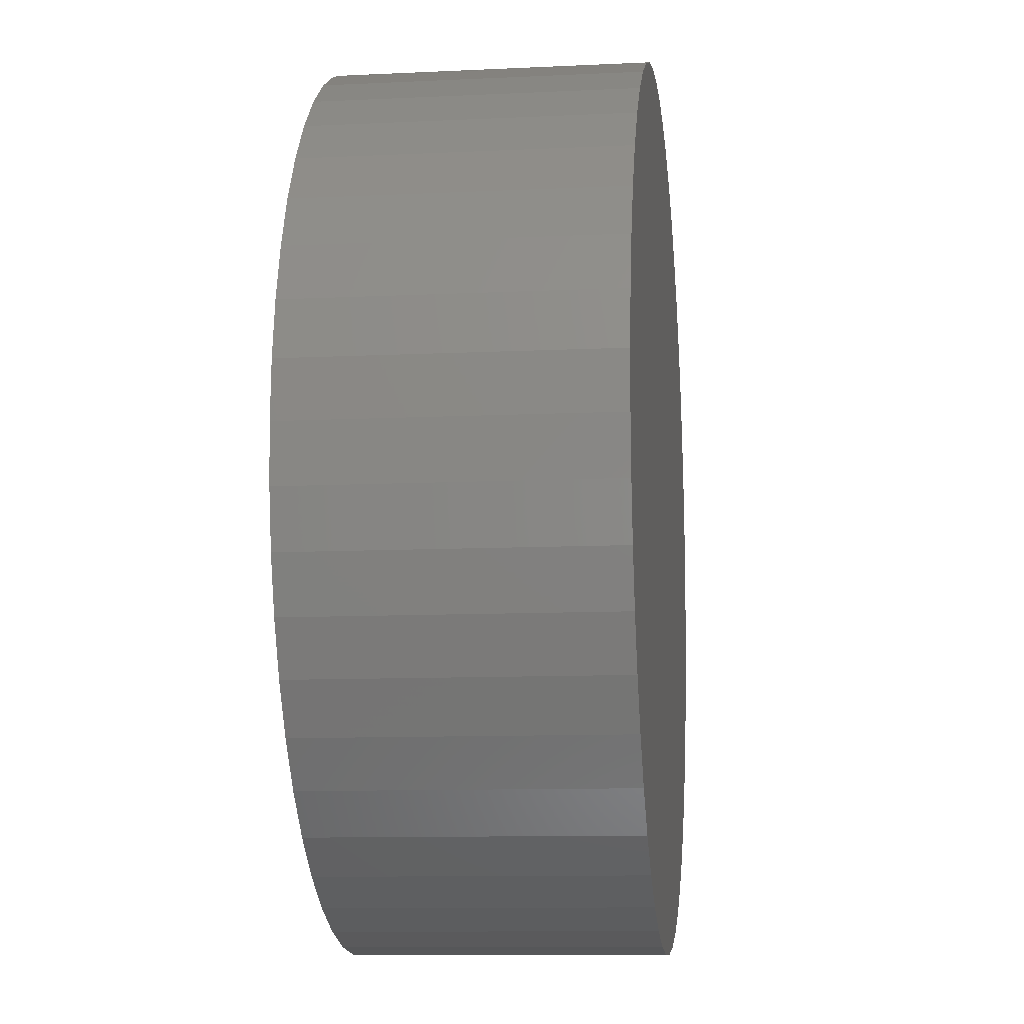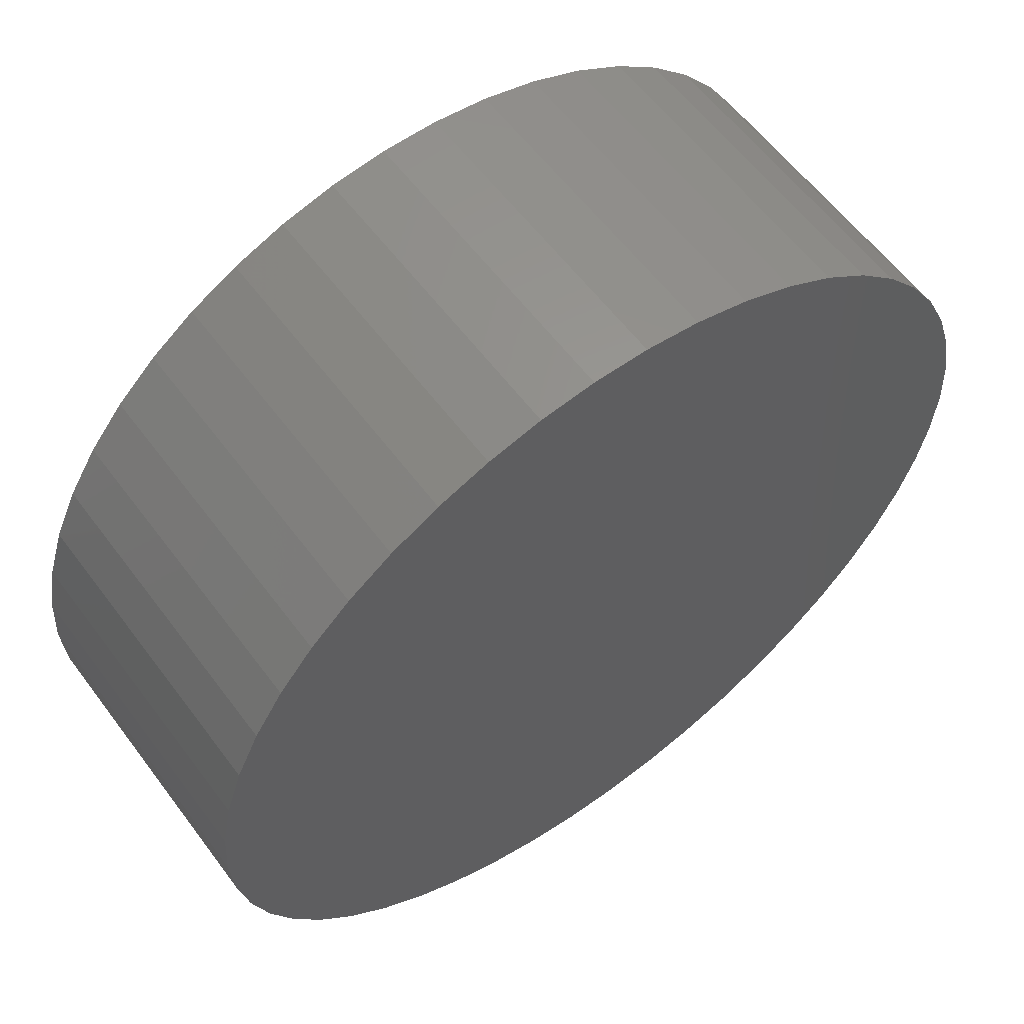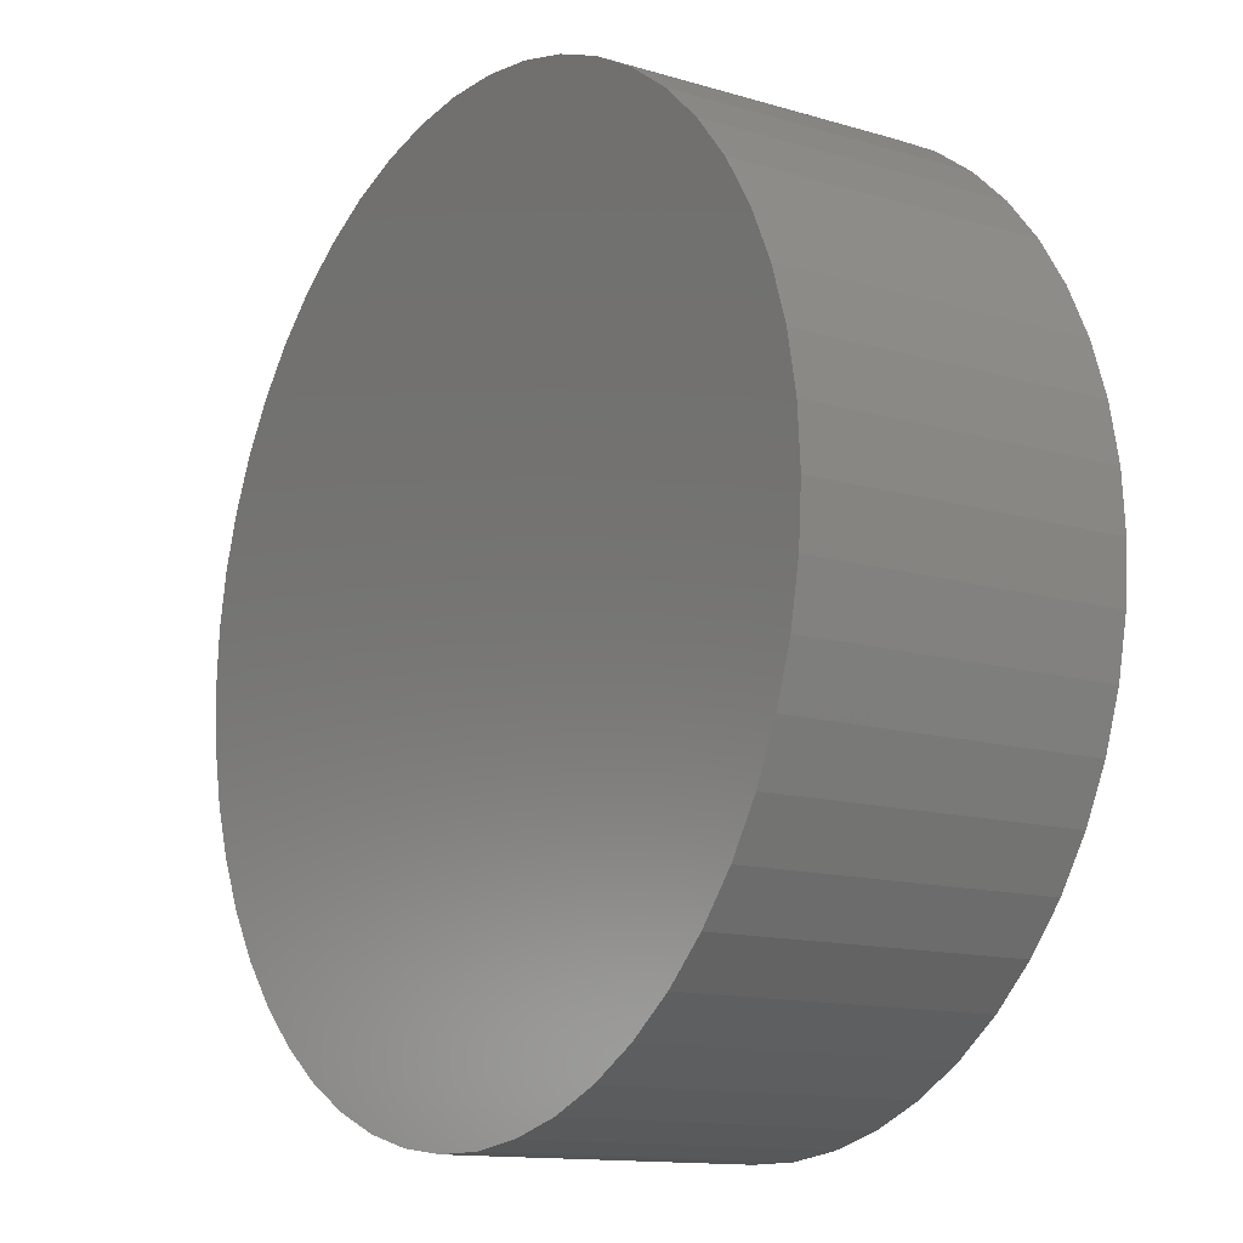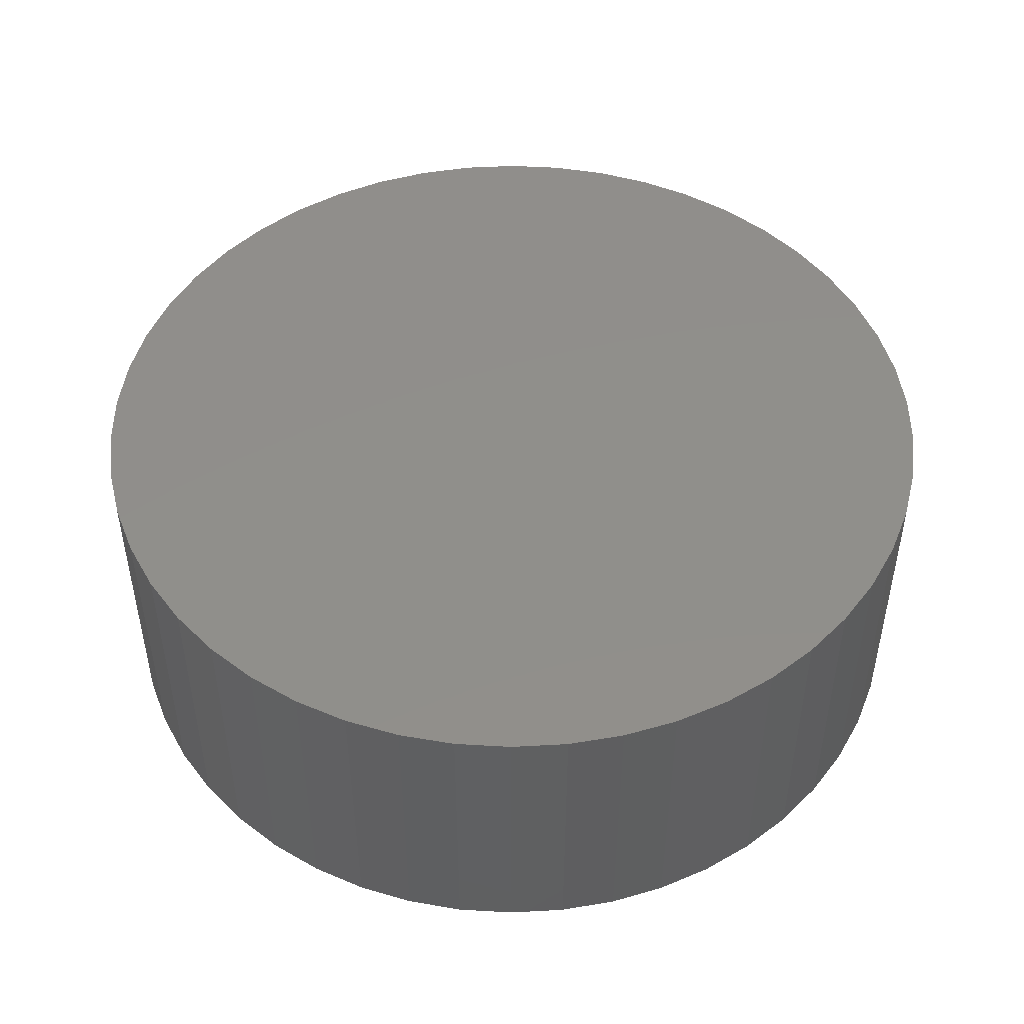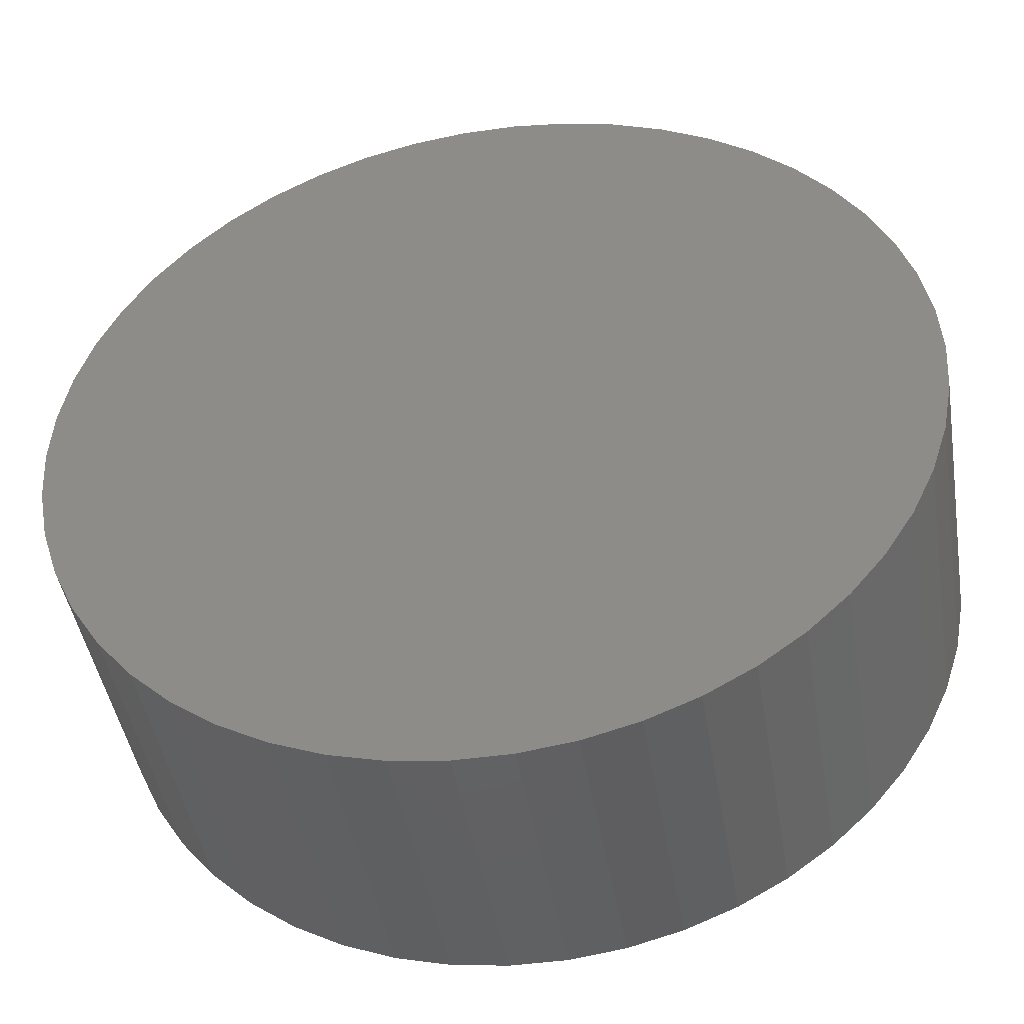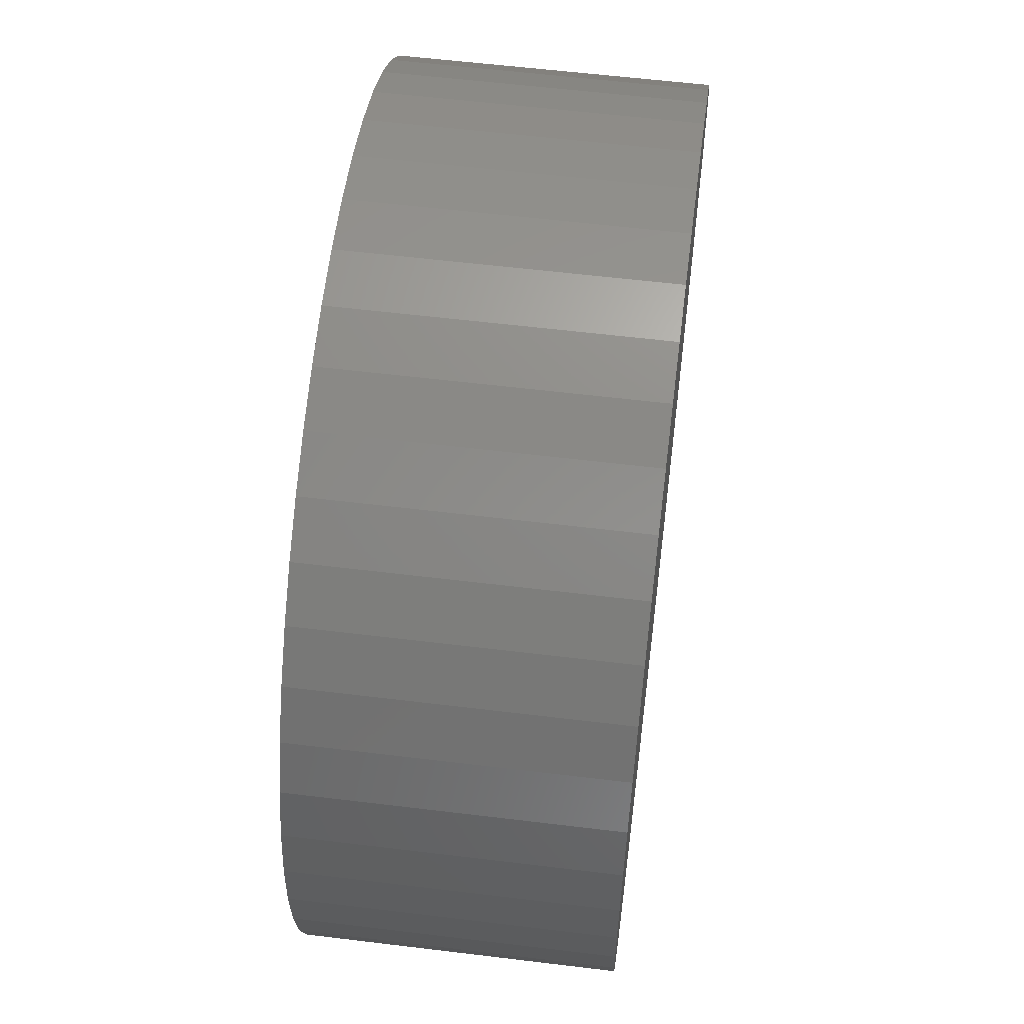
<metadata>
{"format":"stl","ext":"stl","renderer":"f3d","projection":"perspective","resolution":1024,"background":"white","views":[{"elev":-10.5,"azim":-83.1,"up":"+Y"},{"elev":59.1,"azim":-36.5,"up":"+Y"},{"elev":-13.0,"azim":55.7,"up":"+Y"},{"elev":48.2,"azim":-133.1,"up":"+Z"},{"elev":-44.9,"azim":9.4,"up":"+Y"},{"elev":58.2,"azim":97.2,"up":"+Y"}]}
</metadata>
<code>
# stl→obj: 100 verts, 196 faces
v 4.35 0 1.5
v 4.316 0.5452 -1.5
v 4.316 0.5452 1.5
v 4.35 0 -1.5
v 4.316 -0.5452 -1.5
v 4.213 -1.082 -1.5
v 4.213 1.082 -1.5
v 4.045 -1.601 -1.5
v 4.045 1.601 -1.5
v 3.812 -2.096 -1.5
v 3.812 2.096 -1.5
v 3.519 -2.557 -1.5
v 3.519 2.557 -1.5
v 3.171 -2.978 -1.5
v 3.171 2.978 -1.5
v 2.773 -3.352 -1.5
v 2.773 3.352 -1.5
v 2.331 -3.673 -1.5
v 2.331 3.673 -1.5
v 1.852 -3.936 -1.5
v 1.852 3.936 -1.5
v 1.344 -4.137 -1.5
v 1.344 4.137 -1.5
v 0.8151 -4.273 -1.5
v 0.8151 4.273 -1.5
v 0.2731 -4.341 -1.5
v 0.2731 4.341 -1.5
v -0.2731 -4.341 -1.5
v -0.2731 4.341 -1.5
v -0.8151 -4.273 -1.5
v -0.8151 4.273 -1.5
v -1.344 -4.137 -1.5
v -1.344 4.137 -1.5
v -1.852 -3.936 -1.5
v -1.852 3.936 -1.5
v -2.331 -3.673 -1.5
v -2.331 3.673 -1.5
v -2.773 -3.352 -1.5
v -2.773 3.352 -1.5
v -3.171 -2.978 -1.5
v -3.171 2.978 -1.5
v -3.519 -2.557 -1.5
v -3.519 2.557 -1.5
v -3.812 -2.096 -1.5
v -3.812 2.096 -1.5
v -4.045 -1.601 -1.5
v -4.045 1.601 -1.5
v -4.213 -1.082 -1.5
v -4.213 1.082 -1.5
v -4.316 -0.5452 -1.5
v -4.316 0.5452 -1.5
v -4.35 0 -1.5
v 4.316 -0.5452 1.5
v 4.213 1.082 1.5
v 4.213 -1.082 1.5
v 4.045 1.601 1.5
v 4.045 -1.601 1.5
v 3.812 2.096 1.5
v 3.812 -2.096 1.5
v 3.519 2.557 1.5
v 3.519 -2.557 1.5
v 3.171 2.978 1.5
v 3.171 -2.978 1.5
v 2.773 3.352 1.5
v 2.773 -3.352 1.5
v 2.331 3.673 1.5
v 2.331 -3.673 1.5
v 1.852 3.936 1.5
v 1.852 -3.936 1.5
v 1.344 4.137 1.5
v 1.344 -4.137 1.5
v 0.8151 4.273 1.5
v 0.8151 -4.273 1.5
v 0.2731 4.341 1.5
v 0.2731 -4.341 1.5
v -0.2731 4.341 1.5
v -0.2731 -4.341 1.5
v -0.8151 4.273 1.5
v -0.8151 -4.273 1.5
v -1.344 4.137 1.5
v -1.344 -4.137 1.5
v -1.852 3.936 1.5
v -1.852 -3.936 1.5
v -2.331 3.673 1.5
v -2.331 -3.673 1.5
v -2.773 3.352 1.5
v -2.773 -3.352 1.5
v -3.171 2.978 1.5
v -3.171 -2.978 1.5
v -3.519 2.557 1.5
v -3.519 -2.557 1.5
v -3.812 2.096 1.5
v -3.812 -2.096 1.5
v -4.045 1.601 1.5
v -4.045 -1.601 1.5
v -4.213 1.082 1.5
v -4.213 -1.082 1.5
v -4.316 0.5452 1.5
v -4.316 -0.5452 1.5
v -4.35 0 1.5
f 1 2 3
f 2 1 4
f 5 2 4
f 6 2 5
f 6 7 2
f 8 7 6
f 8 9 7
f 10 9 8
f 10 11 9
f 12 11 10
f 12 13 11
f 14 13 12
f 14 15 13
f 16 15 14
f 16 17 15
f 18 17 16
f 18 19 17
f 20 19 18
f 20 21 19
f 22 21 20
f 22 23 21
f 24 23 22
f 24 25 23
f 26 25 24
f 26 27 25
f 28 27 26
f 28 29 27
f 30 29 28
f 30 31 29
f 32 31 30
f 32 33 31
f 34 33 32
f 34 35 33
f 36 35 34
f 36 37 35
f 38 37 36
f 38 39 37
f 40 39 38
f 40 41 39
f 42 41 40
f 42 43 41
f 44 43 42
f 44 45 43
f 46 45 44
f 46 47 45
f 48 47 46
f 48 49 47
f 50 49 48
f 50 51 49
f 51 50 52
f 3 53 1
f 54 53 3
f 54 55 53
f 56 55 54
f 56 57 55
f 58 57 56
f 58 59 57
f 60 59 58
f 60 61 59
f 62 61 60
f 62 63 61
f 64 63 62
f 64 65 63
f 66 65 64
f 66 67 65
f 68 67 66
f 68 69 67
f 70 69 68
f 70 71 69
f 72 71 70
f 72 73 71
f 74 73 72
f 74 75 73
f 76 75 74
f 76 77 75
f 78 77 76
f 78 79 77
f 80 79 78
f 80 81 79
f 82 81 80
f 82 83 81
f 84 83 82
f 84 85 83
f 86 85 84
f 86 87 85
f 88 87 86
f 88 89 87
f 90 89 88
f 90 91 89
f 92 91 90
f 92 93 91
f 94 93 92
f 94 95 93
f 96 95 94
f 96 97 95
f 98 97 96
f 98 99 97
f 99 98 100
f 58 13 60
f 13 58 11
f 23 72 70
f 72 23 25
f 21 70 68
f 70 21 23
f 33 82 80
f 82 33 35
f 47 92 45
f 92 47 94
f 55 5 53
f 5 55 6
f 56 11 58
f 11 56 9
f 25 74 72
f 74 25 27
f 19 68 66
f 68 19 21
f 52 98 51
f 98 52 100
f 43 88 41
f 88 43 90
f 39 88 86
f 88 39 41
f 53 4 1
f 4 53 5
f 20 67 69
f 67 20 18
f 40 87 89
f 87 40 38
f 3 7 54
f 7 3 2
f 54 9 56
f 9 54 7
f 15 64 62
f 64 15 17
f 60 15 62
f 15 60 13
f 27 76 74
f 76 27 29
f 17 66 64
f 66 17 19
f 49 94 47
f 94 49 96
f 29 78 76
f 78 29 31
f 35 84 82
f 84 35 37
f 57 6 55
f 6 57 8
f 50 100 52
f 100 50 99
f 44 95 46
f 95 44 93
f 28 75 77
f 75 28 26
f 26 73 75
f 73 26 24
f 51 96 49
f 96 51 98
f 45 90 43
f 90 45 92
f 31 80 78
f 80 31 33
f 37 86 84
f 86 37 39
f 63 12 61
f 12 63 14
f 59 8 57
f 8 59 10
f 32 79 81
f 79 32 30
f 30 77 79
f 77 30 28
f 40 91 42
f 91 40 89
f 42 93 44
f 93 42 91
f 46 97 48
f 97 46 95
f 24 71 73
f 71 24 22
f 22 69 71
f 69 22 20
f 16 63 65
f 63 16 14
f 18 65 67
f 65 18 16
f 61 10 59
f 10 61 12
f 34 81 83
f 81 34 32
f 36 83 85
f 83 36 34
f 48 99 50
f 99 48 97
f 38 85 87
f 85 38 36

</code>
